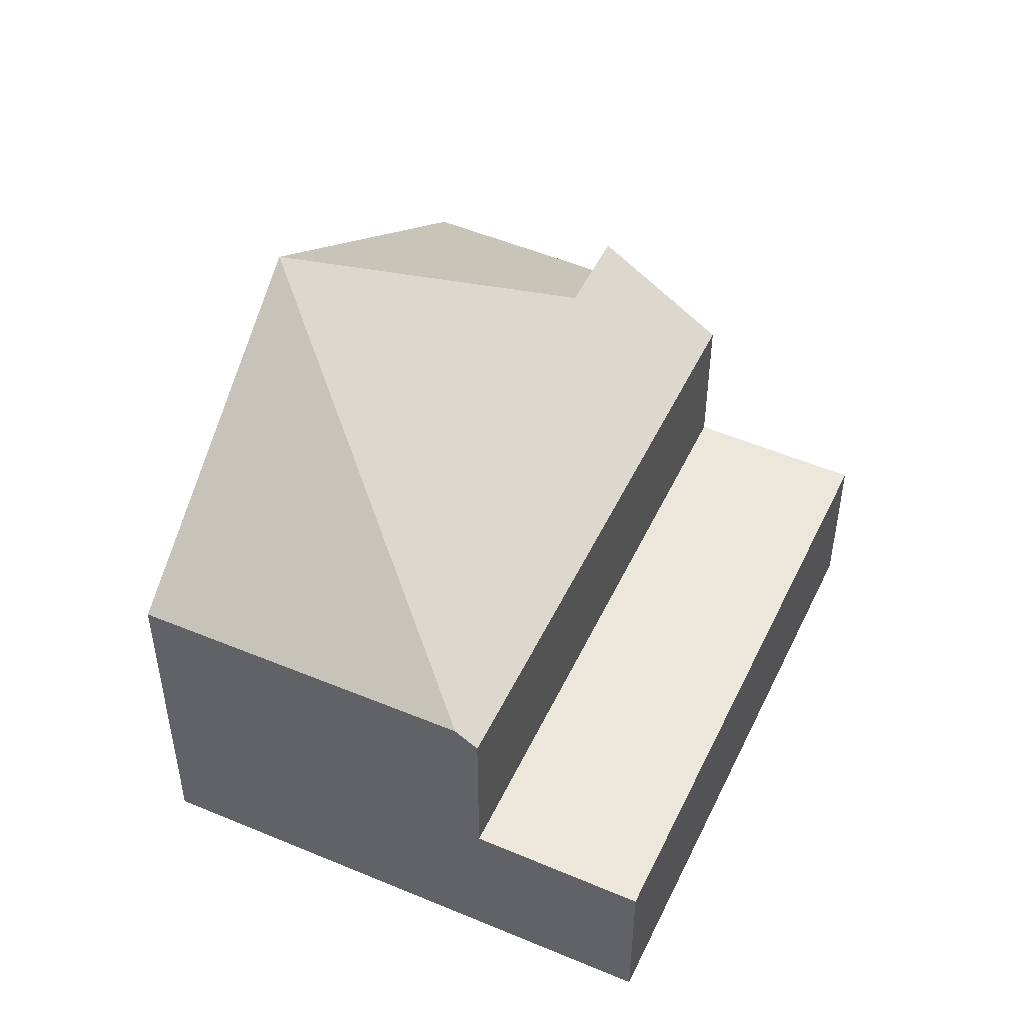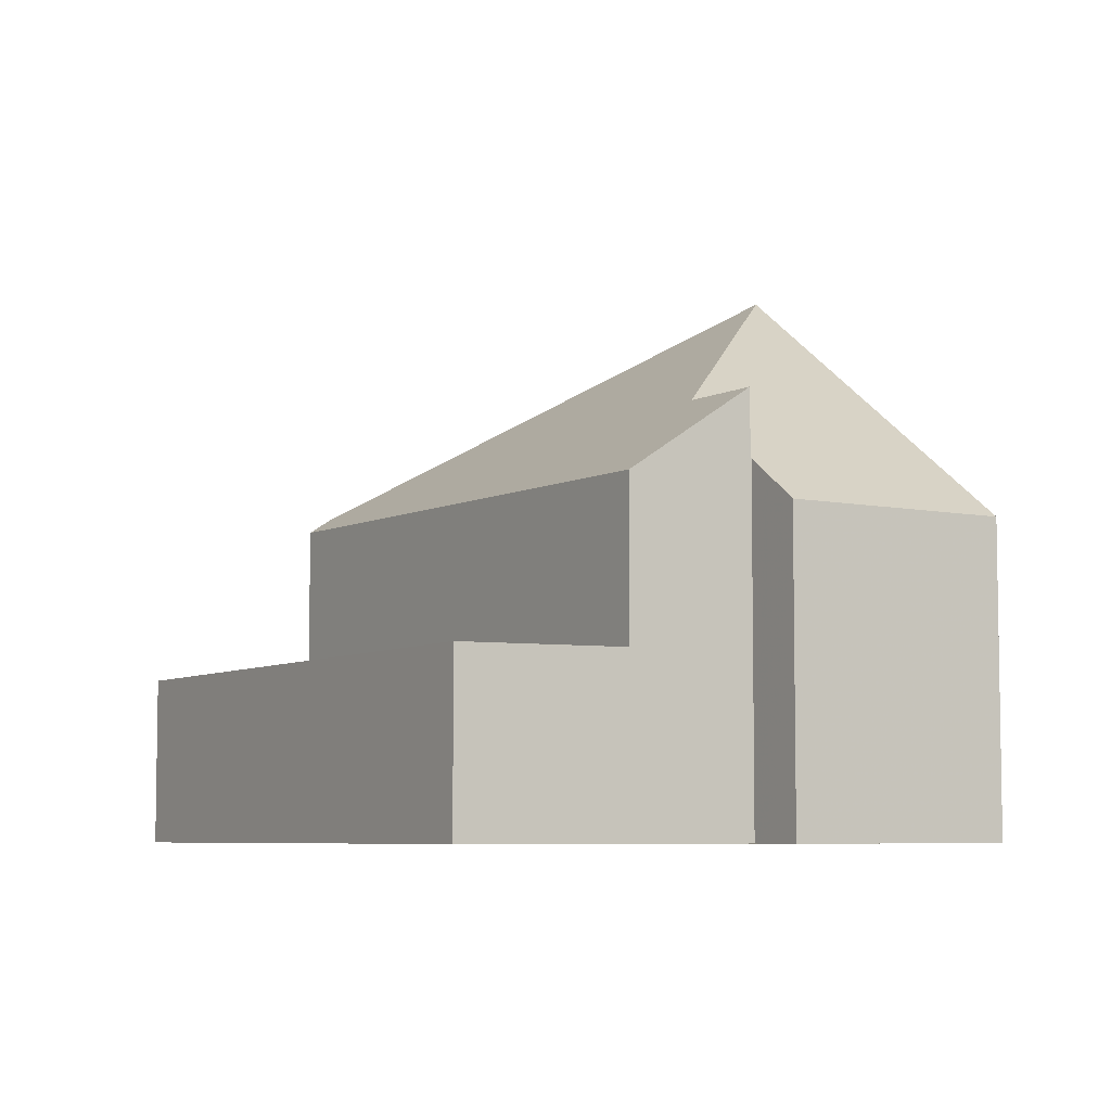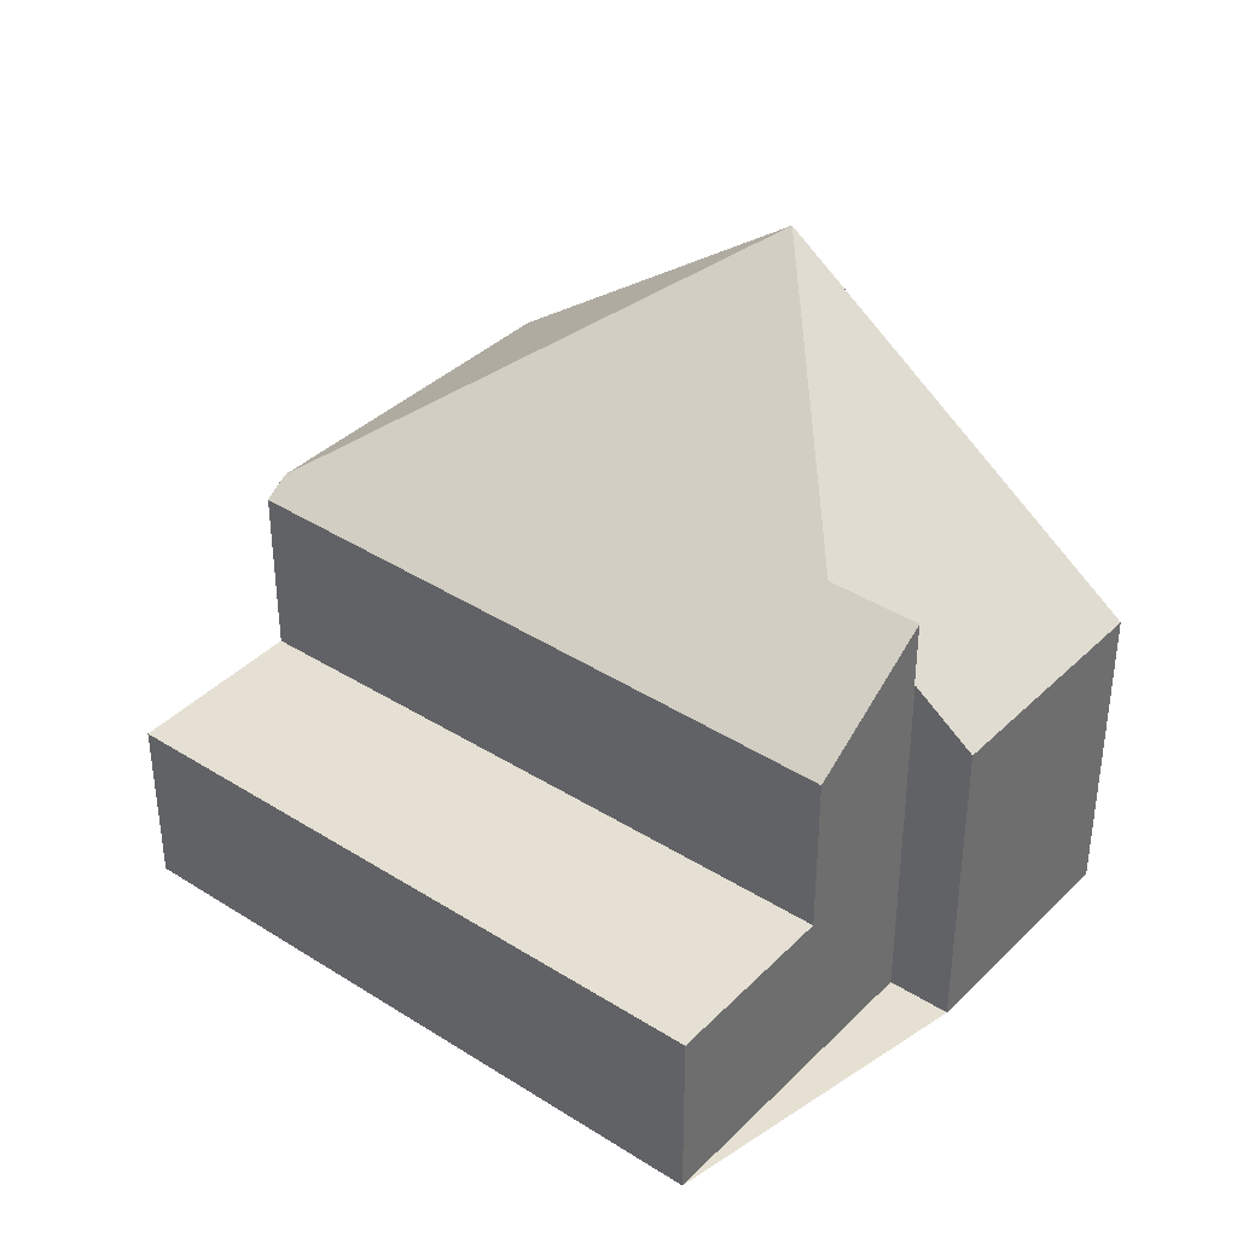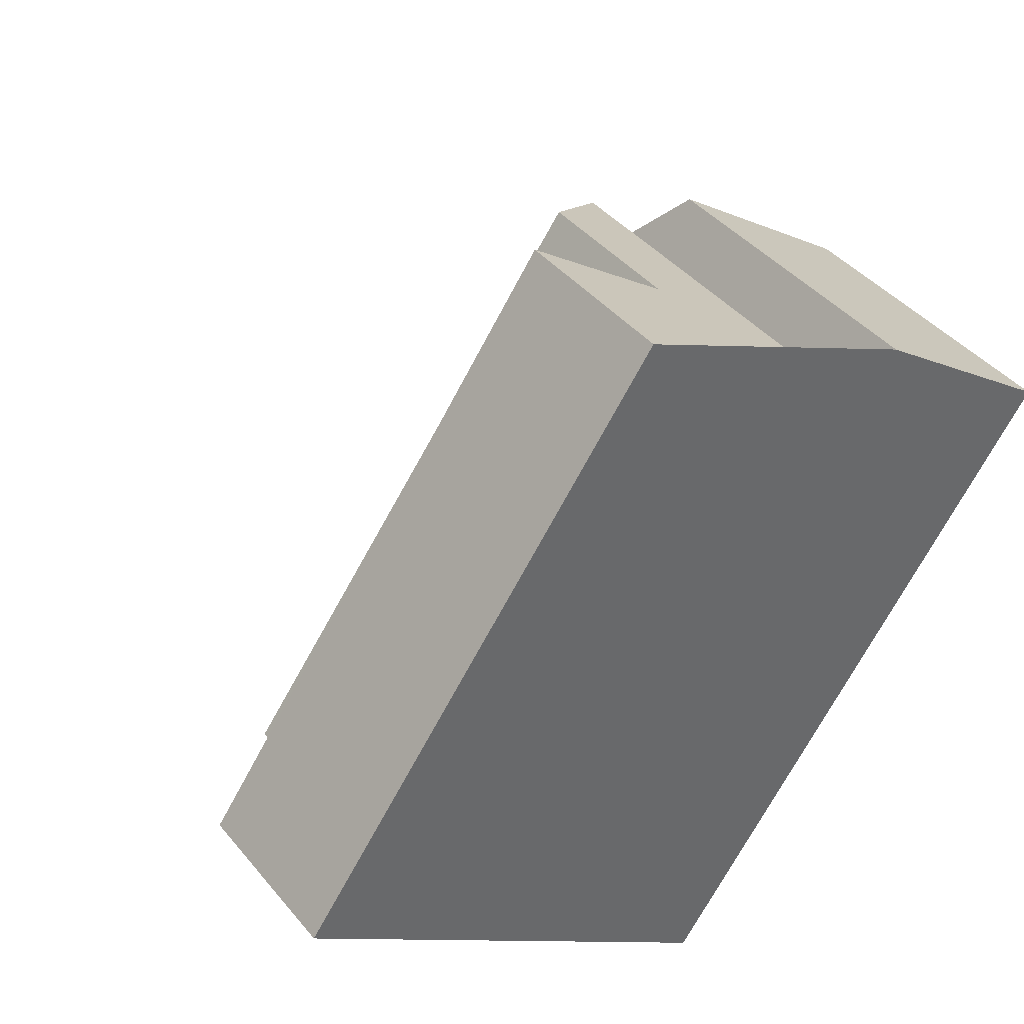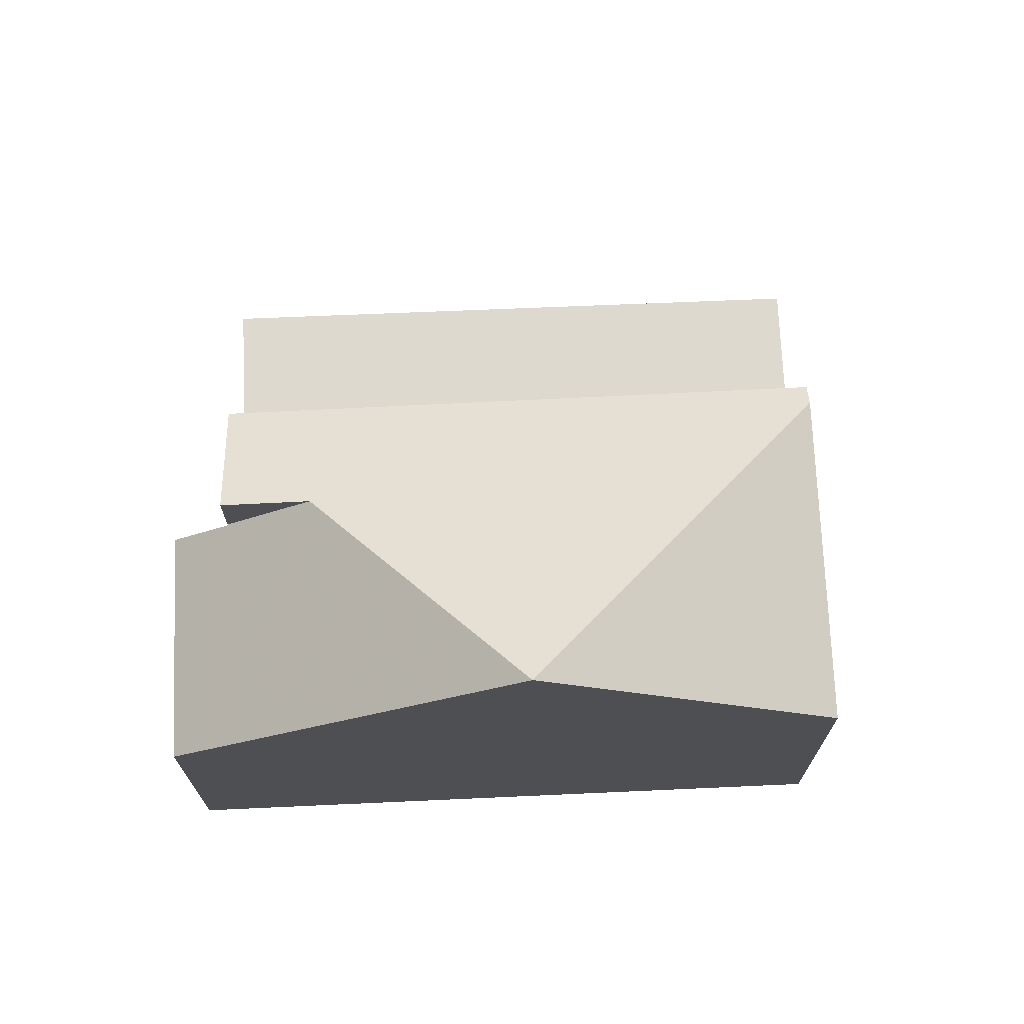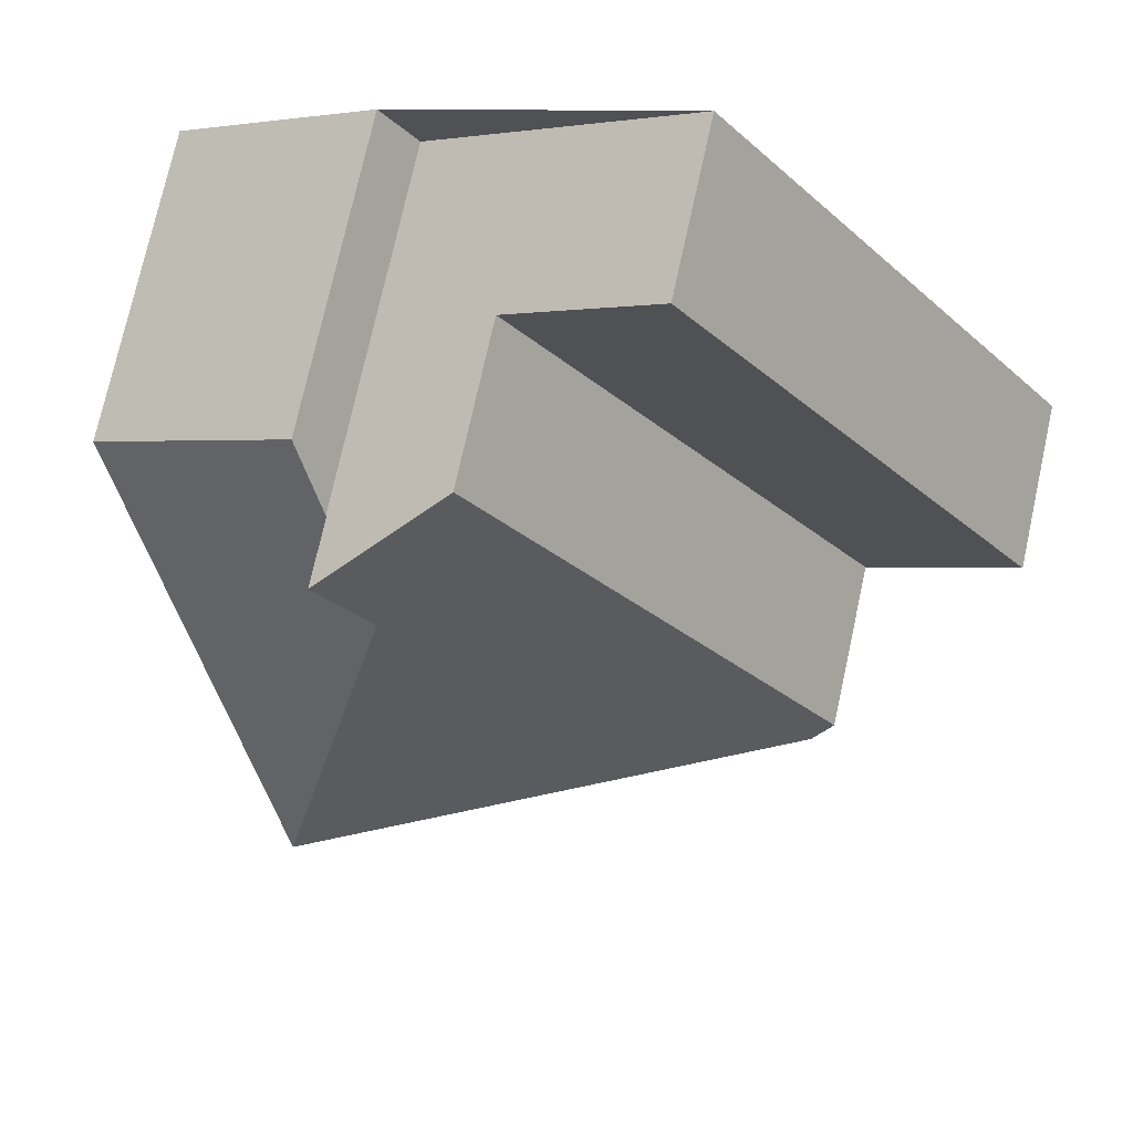
<metadata>
{"format":"obj","ext":"obj","renderer":"f3d","projection":"perspective","resolution":1024,"background":"white","views":[{"elev":50.2,"azim":60.4,"up":"+Z"},{"elev":-6.3,"azim":-176.3,"up":"+Z"},{"elev":37.6,"azim":164.5,"up":"+Z"},{"elev":40.7,"azim":144.6,"up":"+Y"},{"elev":72.2,"azim":-56.9,"up":"+Z"},{"elev":74.7,"azim":12.4,"up":"+Y"}]}
</metadata>
<code>
v -1791 -1896 2.741
v -1785 -1904 2.723
v -1799 -1900 4.925
v -1796 -1898 4.936
v -1795 -1899 5.654
v -1793 -1909 5.644
v -1794 -1898 5.65
v -1796 -1905 9.286
v -1788 -1906 5.682
v -1796 -1905 9.286
v -1796 -1905 9.286
v -1796 -1905 9.286
v -1788 -1906 5.682
v -1794 -1897 5.318
v -1788 -1906 5.432
v -1795 -1899 6.717
v -1788 -1906 2.755
v -1794 -1897 2.773
v -1794 -1897 2.773
v -1788 -1906 2.755
v -1795 -1900 6.734
v -1795 -1899 5.654
v -1799 -1901 5.384
v -1796 -1898 5.396
v -1788 -1906 5.432
v -1794 -1897 5.318
v -1790 -1903 2.762
v -1788 -1901 2.729
v -1794 -1905 8.261
v -1795 -1906 8.259
v -1790 -1903 2.762
v -1790 -1903 5.391
v -1794 -1905 8.261
v -1790 -1903 5.391
v -1788 -1906 2.755
v -1785 -1904 2.723
v -1788 -1906 5.432
v -1788 -1906 5.683
v -1788 -1906 5.683
v -1793 -1909 5.645
v -1788 -1906 2.755
v -1788 -1906 5.432
v -1795 -1900 6.734
v -1795 -1899 6.717
v -1795 -1900 6.734
v -1795 -1899 5.654
v -1790 -1906 6.813
v -1790 -1907 5.671
v -1792 -1904 6.79
v -1790 -1906 6.813
v -1790 -1907 5.67
v -1787 -1905 2.747
v -1787 -1905 2.747
v -1793 -1897 2.764
v -1789 -1902 2.753
v -1791 -1896 2.741
v -1788 -1901 2.73
v -1785 -1904 2.723
v -1785 -1904 2.723
v -1788 -1906 5.529
v -1788 -1906 5.529
v -1794 -1898 5.393
v -1790 -1903 5.48
v -1795 -1898 6.324
v -1794 -1899 6.336
v -1790 -1906 6.445
v -1791 -1904 6.411
v -1790 -1906 6.445
v -1789 -1907 5.675
v -1789 -1907 5.674
v -1791 -1901 2.766
v -1791 -1901 5.361
v -1791 -1901 2.766
v -1791 -1900 2.758
v -1789 -1899 2.734
v -1789 -1899 2.734
v -1792 -1901 5.445
v -1791 -1901 5.361
v -1793 -1902 6.376
v -1793 -1902 6.761
v -1795 -1903 8.461
v -1796 -1904 8.464
v -1795 -1903 8.461
v -1793 -1897 2.757
v -1790 -1900 2.751
v -1789 -1902 2.746
v -1787 -1905 2.74
v -1787 -1905 2.74
v -1796 -1904 8.464
v -1799 -1901 5.384
v -1796 -1905 9.264
v -1795 -1906 8.259
v -1799 -1900 4.925
v -1793 -1909 5.645
v -1796 -1905 9.264
v -1793 -1909 5.644
v -1796 -1905 9.263
v -1796 -1905 9.263
v -1789 -1899 2.734
v -1791 -1896 2.741
v -1791 -1896 0
v -1789 -1899 0
v -1785 -1904 2.723
v -1785 -1904 2.723
v -1785 -1904 0
v -1785 -1904 0
v -1799 -1900 4.925
v -1799 -1900 4.925
v -1799 -1900 0
v -1799 -1900 0
v -1796 -1898 5.396
v -1796 -1898 4.936
v -1796 -1898 0
v -1796 -1898 0
v -1795 -1899 5.654
v -1795 -1899 5.654
v -1795 -1899 8.882e-16
v -1795 -1899 0
v -1793 -1909 5.645
v -1793 -1909 5.644
v -1793 -1909 -8.882e-16
v -1793 -1909 0
v -1794 -1898 5.393
v -1794 -1898 5.65
v -1794 -1898 0
v -1794 -1898 0
v -1796 -1905 9.286
v -1796 -1905 9.286
v -1796 -1905 0
v -1796 -1905 0
v -1796 -1904 8.464
v -1796 -1905 9.286
v -1796 -1905 0
v -1796 -1904 0
v -1789 -1907 5.674
v -1788 -1906 5.682
v -1788 -1906 0
v -1789 -1907 0
v -1793 -1897 2.764
v -1794 -1897 2.773
v -1794 -1897 0
v -1793 -1897 0
v -1799 -1900 4.925
v -1799 -1901 5.384
v -1799 -1901 0
v -1799 -1900 0
v -1795 -1899 5.654
v -1796 -1898 5.396
v -1796 -1898 0
v -1795 -1899 8.882e-16
v -1788 -1906 5.529
v -1788 -1906 5.432
v -1788 -1906 0
v -1788 -1906 0
v -1785 -1904 2.723
v -1788 -1901 2.729
v -1788 -1901 0
v -1785 -1904 0
v -1796 -1905 9.286
v -1795 -1906 8.259
v -1795 -1906 0
v -1796 -1905 0
v -1785 -1904 2.723
v -1785 -1904 2.723
v -1785 -1904 0
v -1785 -1904 0
v -1795 -1906 8.259
v -1793 -1909 5.645
v -1793 -1909 0
v -1795 -1906 0
v -1795 -1898 6.324
v -1795 -1899 6.717
v -1795 -1899 0
v -1795 -1898 0
v -1793 -1909 5.644
v -1790 -1907 5.67
v -1790 -1907 0
v -1793 -1909 -8.882e-16
v -1788 -1906 2.755
v -1787 -1905 2.747
v -1787 -1905 0
v -1788 -1906 0
v -1793 -1897 2.757
v -1793 -1897 2.764
v -1793 -1897 0
v -1793 -1897 0
v -1791 -1896 2.741
v -1791 -1896 2.741
v -1791 -1896 0
v -1791 -1896 0
v -1787 -1905 2.74
v -1785 -1904 2.723
v -1785 -1904 0
v -1787 -1905 0
v -1788 -1906 5.682
v -1788 -1906 5.529
v -1788 -1906 0
v -1788 -1906 0
v -1794 -1897 5.318
v -1794 -1898 5.393
v -1794 -1898 0
v -1794 -1897 0
v -1794 -1898 5.65
v -1795 -1898 6.324
v -1795 -1898 0
v -1794 -1898 0
v -1790 -1907 5.67
v -1789 -1907 5.674
v -1789 -1907 0
v -1790 -1907 0
v -1788 -1901 2.729
v -1789 -1899 2.734
v -1789 -1899 0
v -1788 -1901 0
v -1799 -1901 5.384
v -1796 -1904 8.464
v -1796 -1904 0
v -1799 -1901 0
v -1791 -1896 2.741
v -1793 -1897 2.757
v -1793 -1897 0
v -1791 -1896 0
v -1787 -1905 2.747
v -1787 -1905 2.74
v -1787 -1905 0
v -1787 -1905 0
v -1796 -1898 4.936
v -1799 -1900 4.925
v -1799 -1900 0
v -1796 -1898 0
v -1793 -1909 5.644
v -1793 -1909 5.644
v -1793 -1909 -8.882e-16
v -1793 -1909 -8.882e-16
v -1799 -1900 0
v -1796 -1898 0
v -1795 -1899 0
v -1791 -1896 0
v -1785 -1904 0
v -1793 -1909 0
f 65 43 44 64
f 53 17 35 52
f 92 30 12 91
f 71 19 14 72
f 22 16 21
f 93 4 24 90
f 61 9 38 60
f 74 55 27 73
f 94 40 30 92
f 41 31 34 42
f 79 67 49 80
f 52 35 27 55
f 68 50 49 67
f 96 6 40 94
f 42 15 20 41
f 89 83 98
f 66 39 69
f 97 81 80 49 33 95
f 50 33 49
f 69 39 13 70
f 88 53 52 87
f 86 55 74 85
f 87 52 55 86
f 76 28 57 75
f 57 28 36 58
f 58 36 2 59
f 60 37 25 61
f 78 32 63 77
f 63 32 37 60
f 64 7 65
f 77 63 67 79
f 67 63 60 38 68
f 69 48 47 66
f 70 51 48 69
f 72 34 31 71
f 73 18 54 74
f 85 74 54 84
f 75 56 1 76
f 77 62 26 78
f 79 65 7 62 77
f 80 43 65 79
f 90 24 5 46 45 83 89
f 81 43 80
f 84 56 75 85
f 85 75 57 86
f 86 57 58 87
f 87 58 59 88
f 89 82 23 90
f 91 29 92
f 90 23 3 93
f 92 29 47 48 94
f 94 48 51 96
f 98 11 82 89
f 95 10 8 97
f 100 101 102 99
f 104 105 106 103
f 108 109 110 107
f 112 113 114 111
f 116 117 118 115
f 120 121 122 119
f 124 125 126 123
f 128 129 130 127
f 132 133 134 131
f 136 137 138 135
f 140 141 142 139
f 144 145 146 143
f 148 149 150 147
f 152 153 154 151
f 156 157 158 155
f 160 161 162 159
f 164 165 166 163
f 168 169 170 167
f 172 173 174 171
f 176 177 178 175
f 180 181 182 179
f 184 185 186 183
f 188 189 190 187
f 192 193 194 191
f 196 197 198 195
f 200 201 202 199
f 204 205 206 203
f 208 209 210 207
f 212 213 214 211
f 216 217 218 215
f 220 221 222 219
f 224 225 226 223
f 228 229 230 227
f 232 233 234 231
f 236 237 238 239 240 235

</code>
